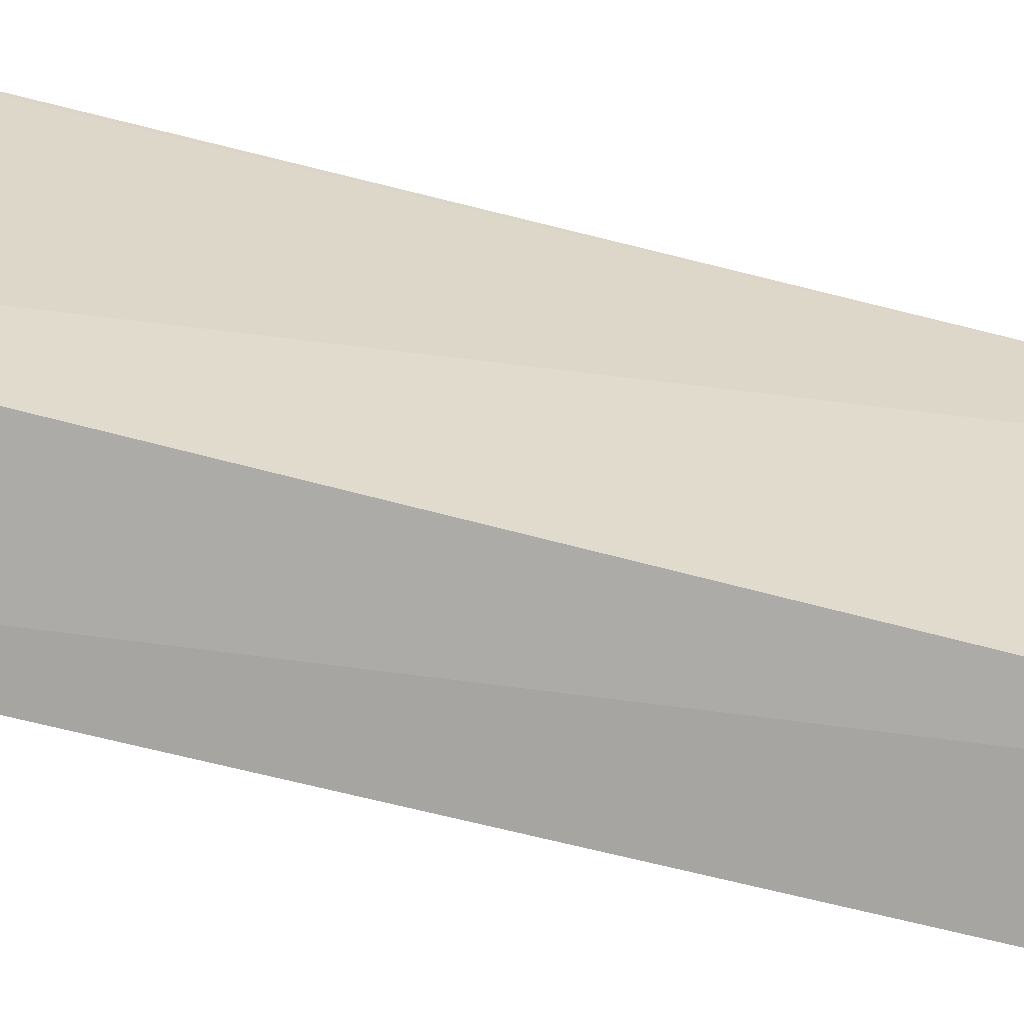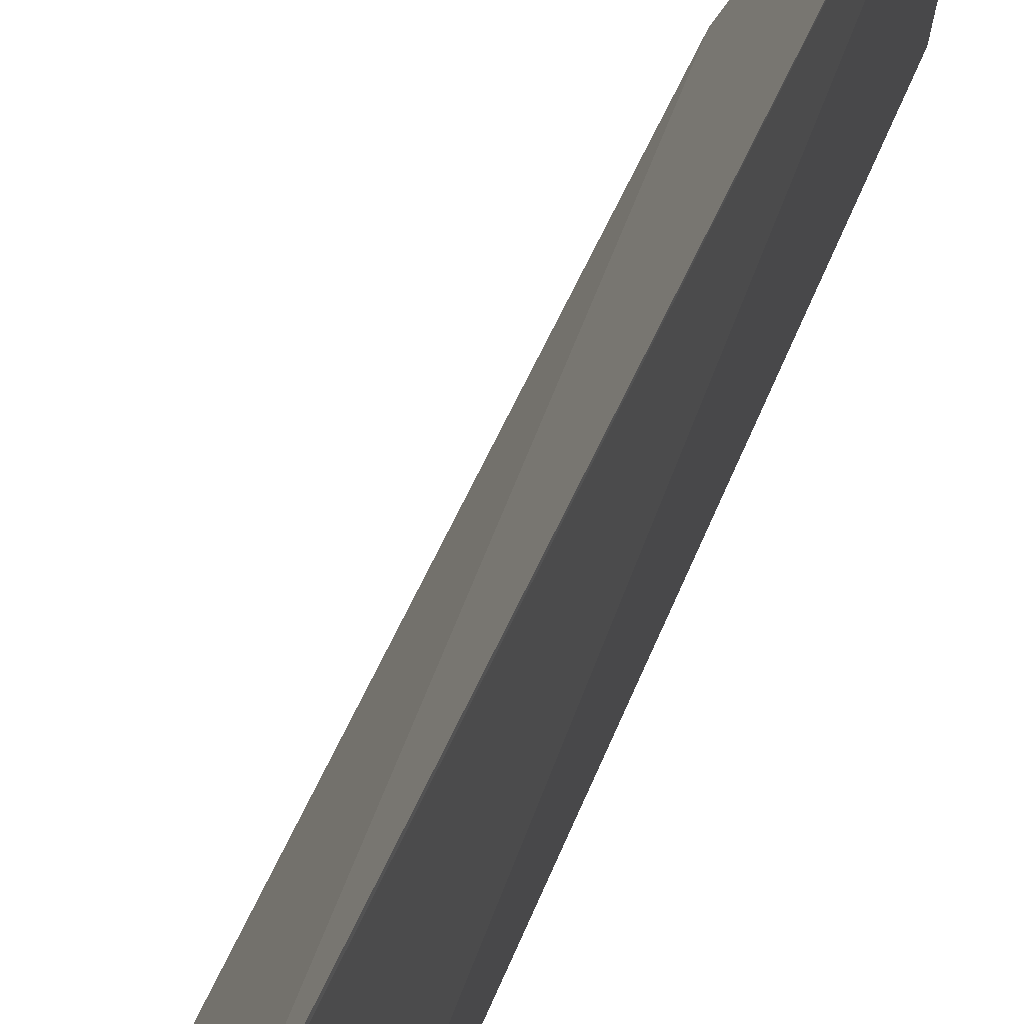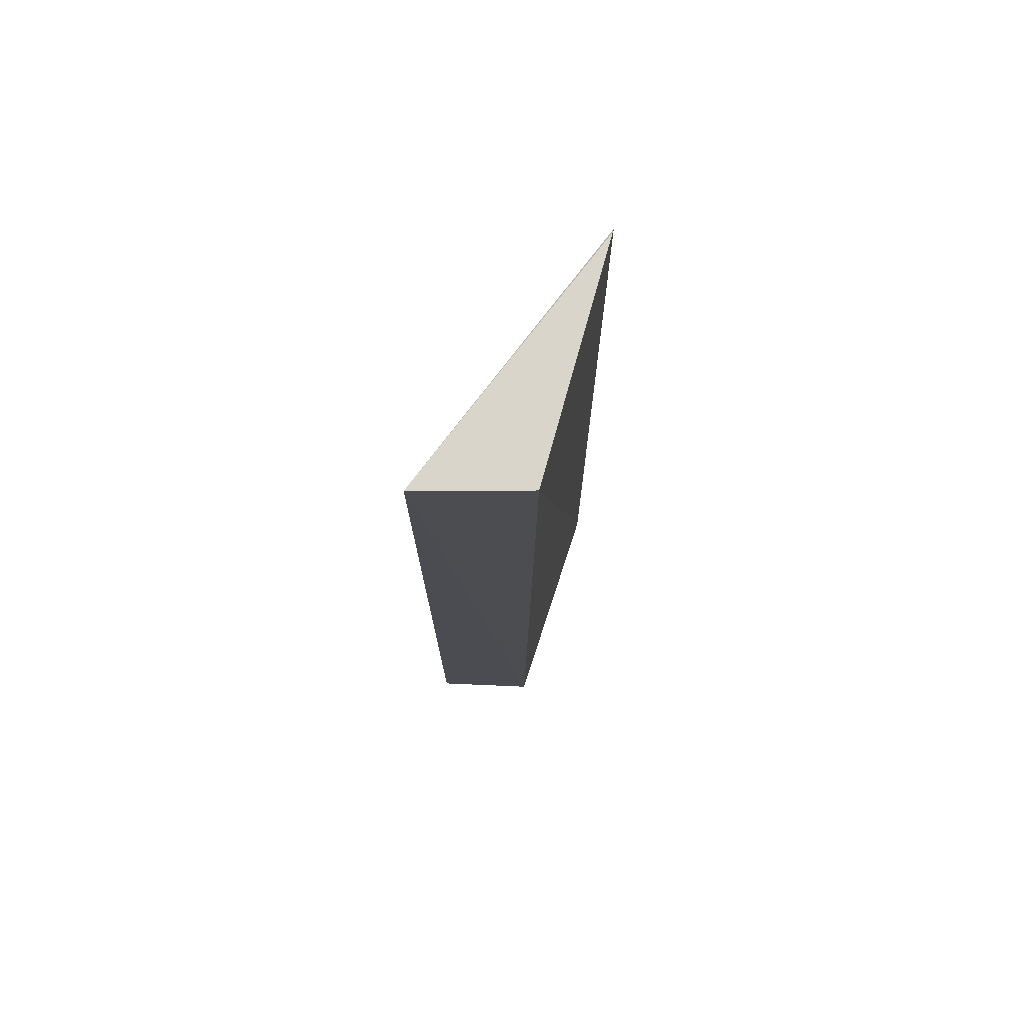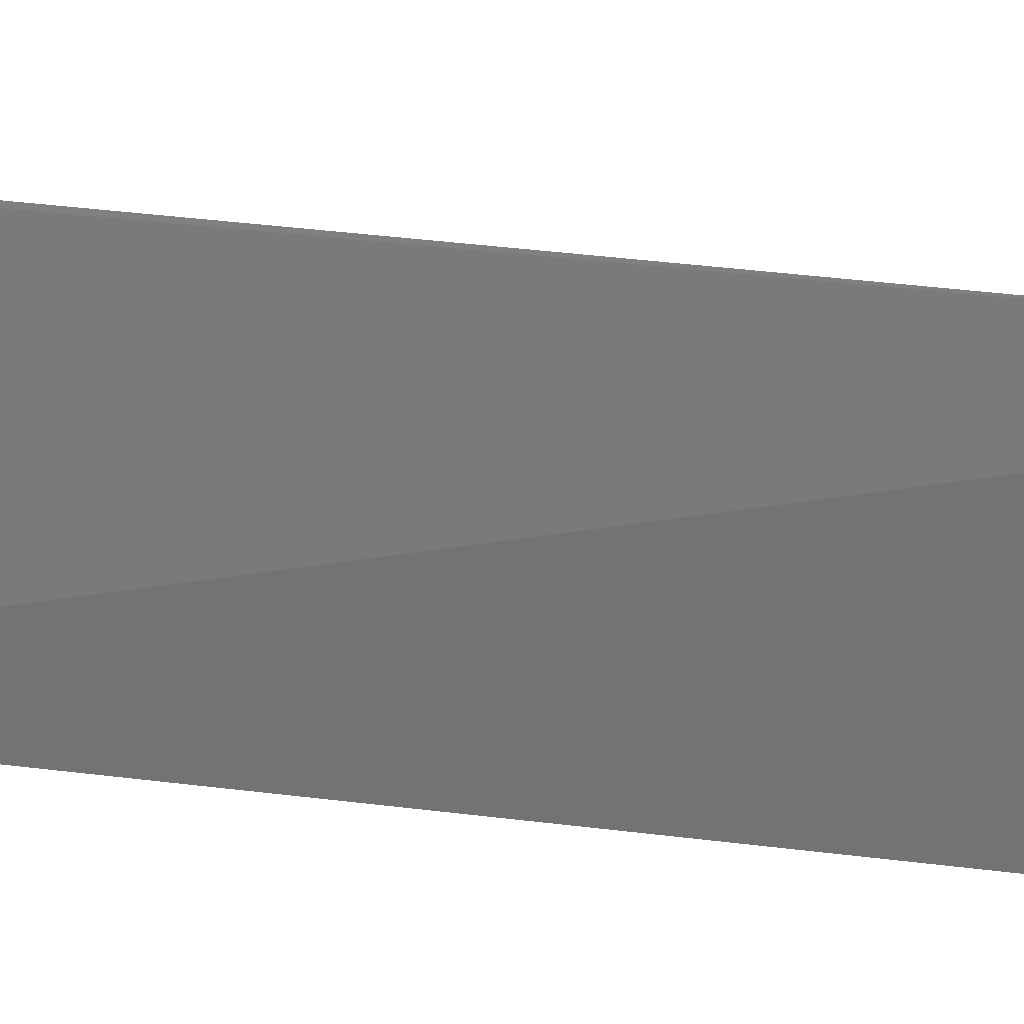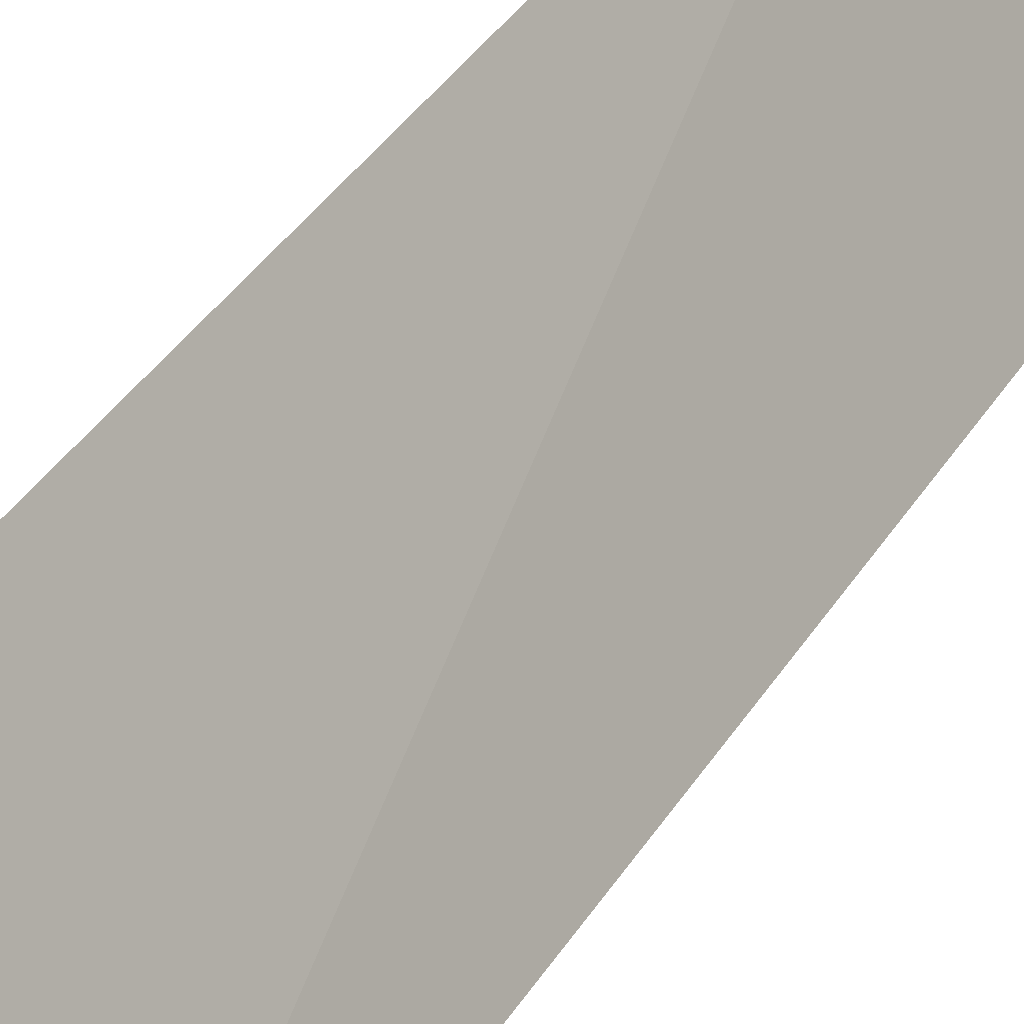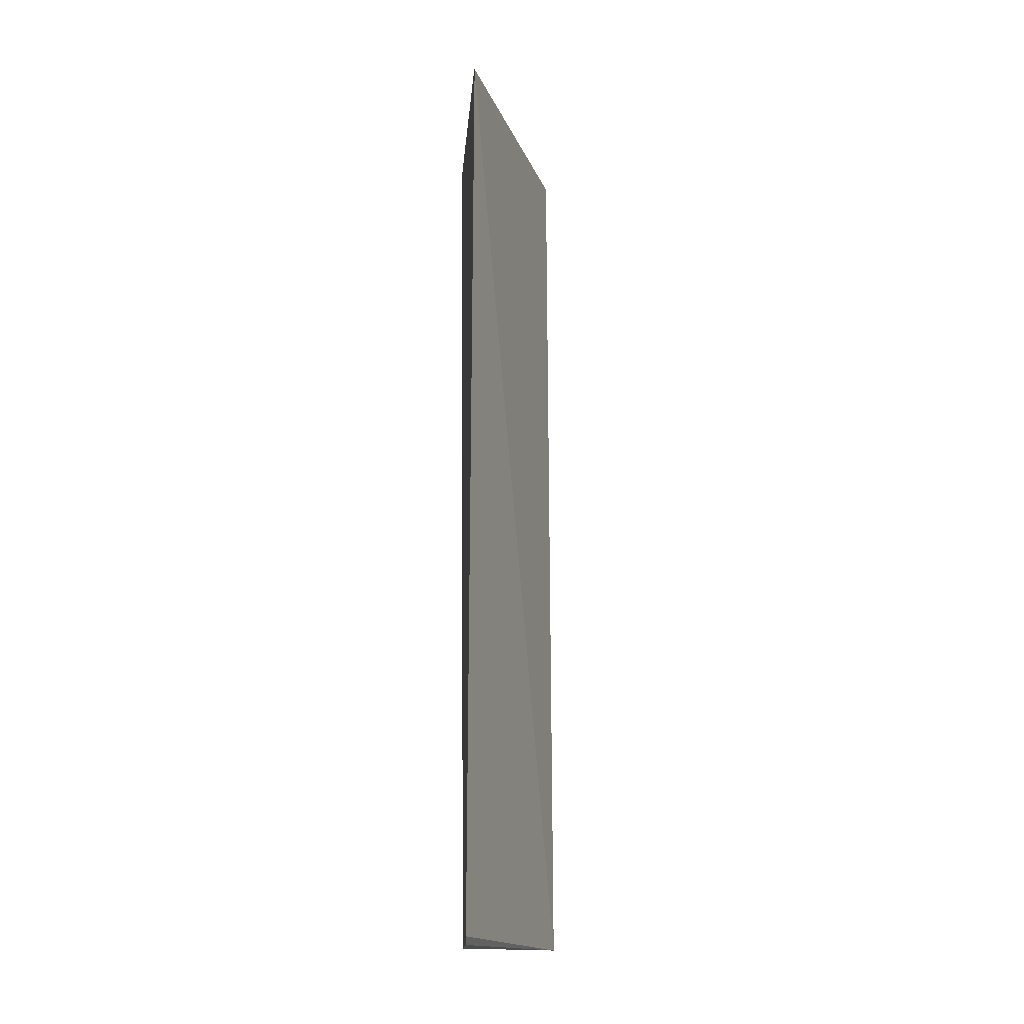
<metadata>
{"format":"obj","ext":"obj","renderer":"f3d","projection":"perspective","resolution":1024,"background":"white","views":[{"elev":-65.4,"azim":75.2,"up":"+Y"},{"elev":42.5,"azim":19.2,"up":"+Y"},{"elev":73.8,"azim":11.0,"up":"+Z"},{"elev":24.6,"azim":104.0,"up":"+Y"},{"elev":37.1,"azim":-152.1,"up":"+Y"},{"elev":-17.0,"azim":170.7,"up":"+Z"}]}
</metadata>
<code>
v 0.04248 -0.01061 0.1065
v 0.04152 -0.0227 0.1064
v 0.04261 -0.01038 0.05935
v 0.04253 -0.01099 0.05897
v 0.03595 -0.02315 0.05934
v 0.04114 -0.02237 0.05937
v 0.03599 -0.02379 0.1064
v 0.04249 -0.01038 0.1064
f 1 2 3
f 5 3 4
f 6 3 2
f 6 4 3
f 6 5 4
f 7 2 1
f 7 6 2
f 7 5 6
f 8 1 3
f 8 3 5
f 8 7 1
f 8 5 7

</code>
